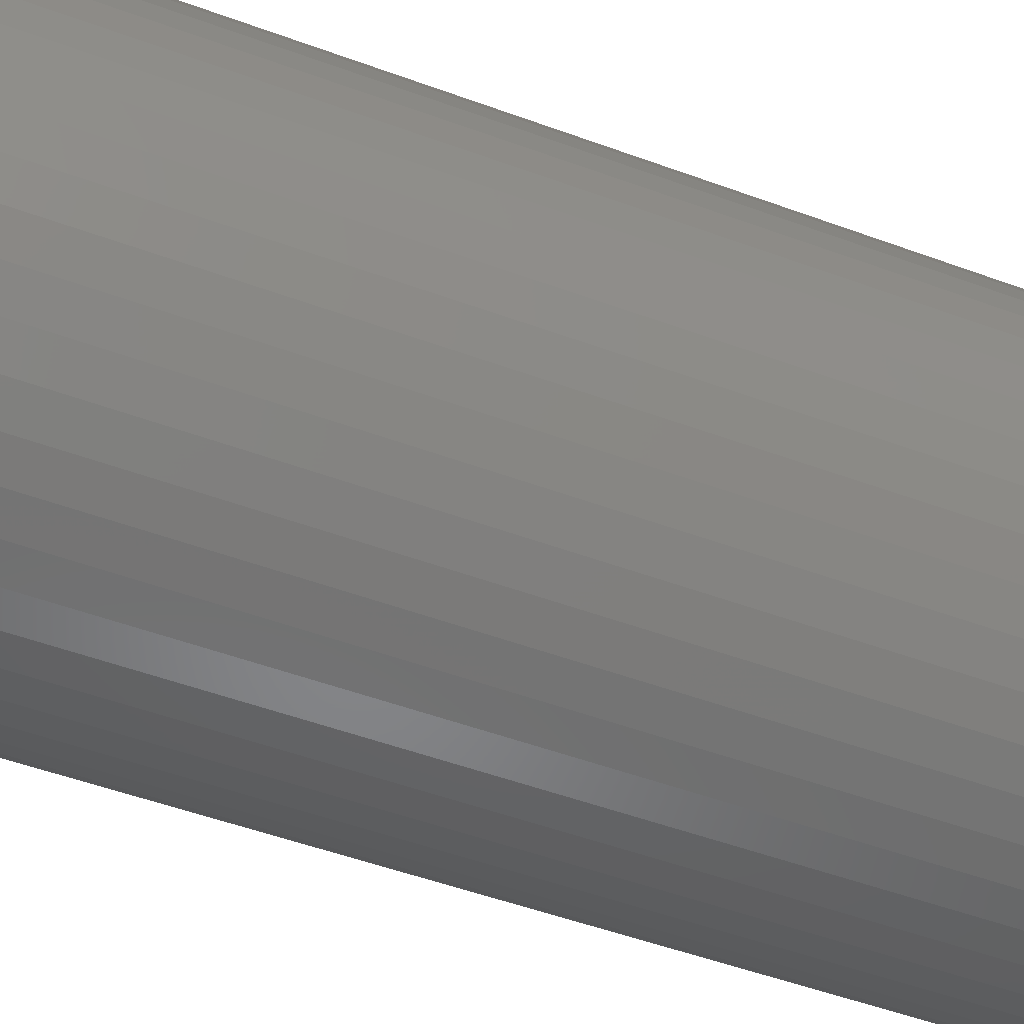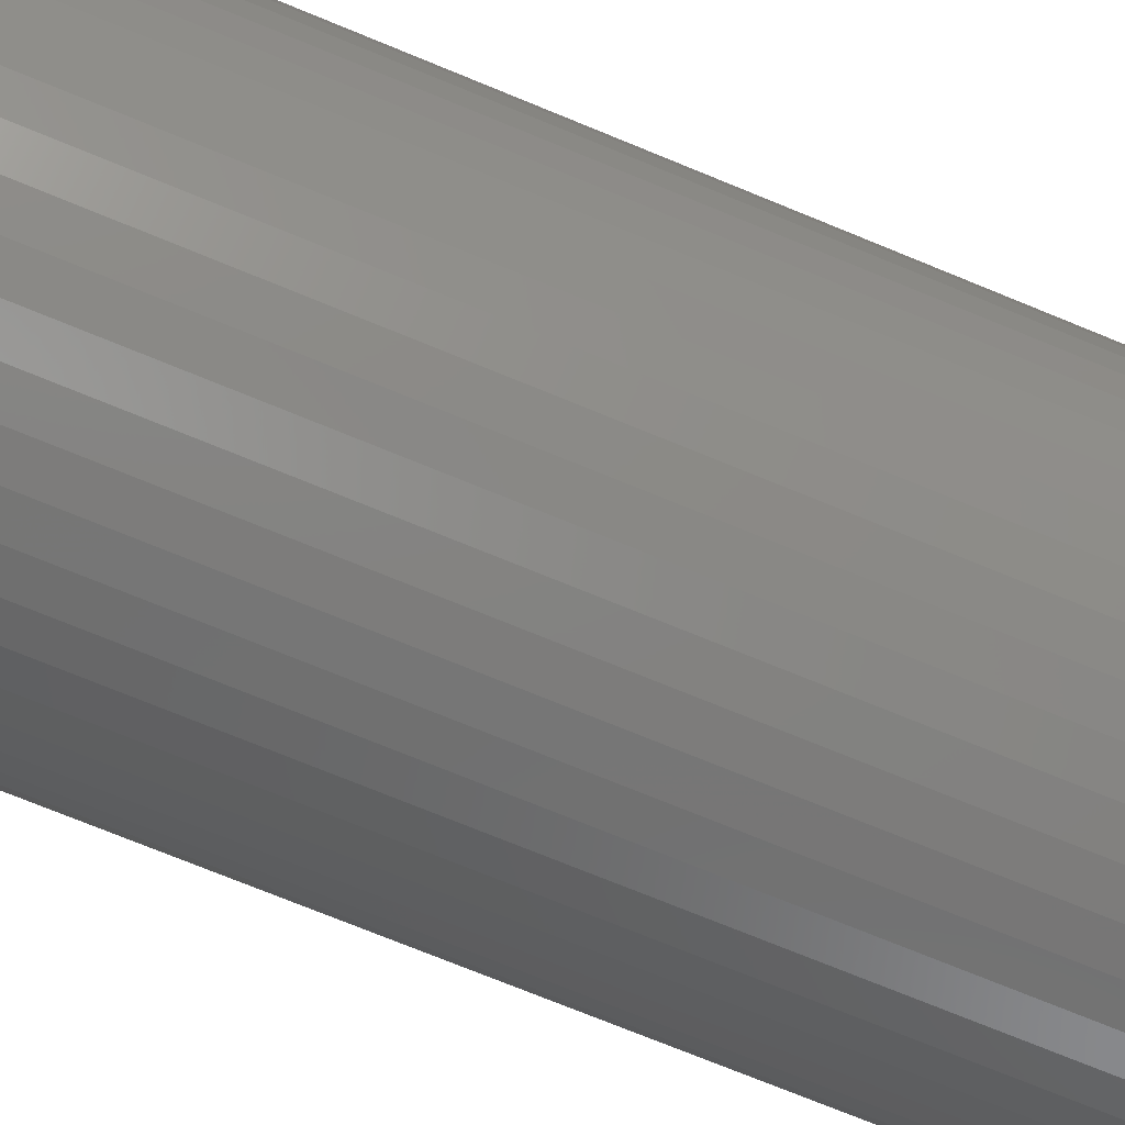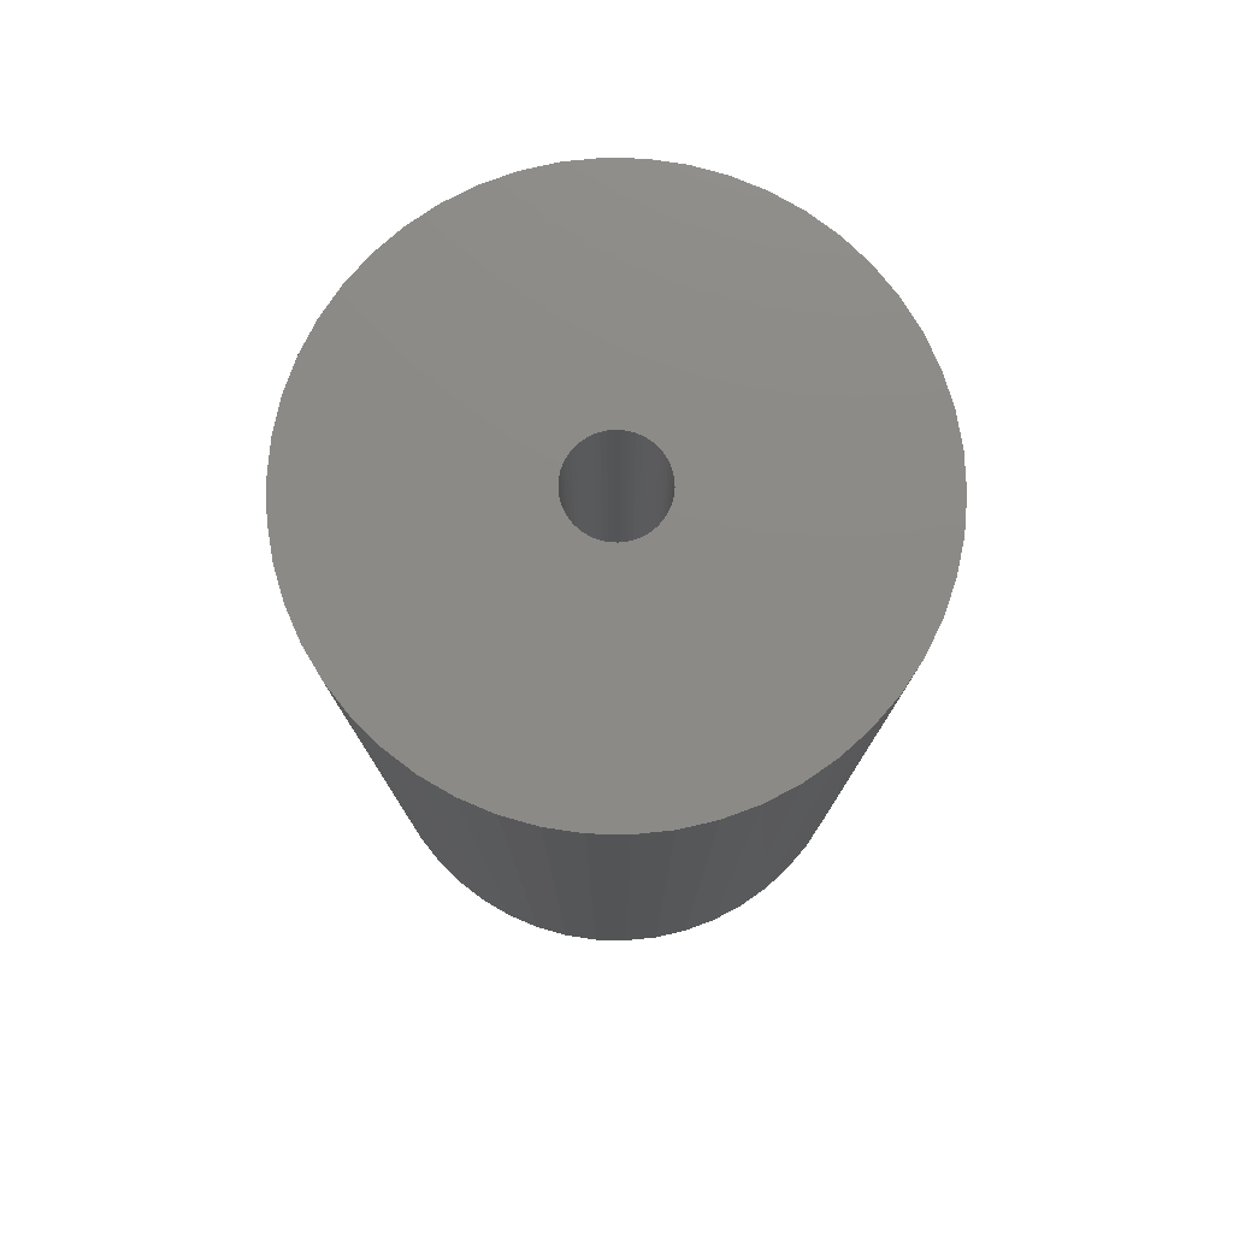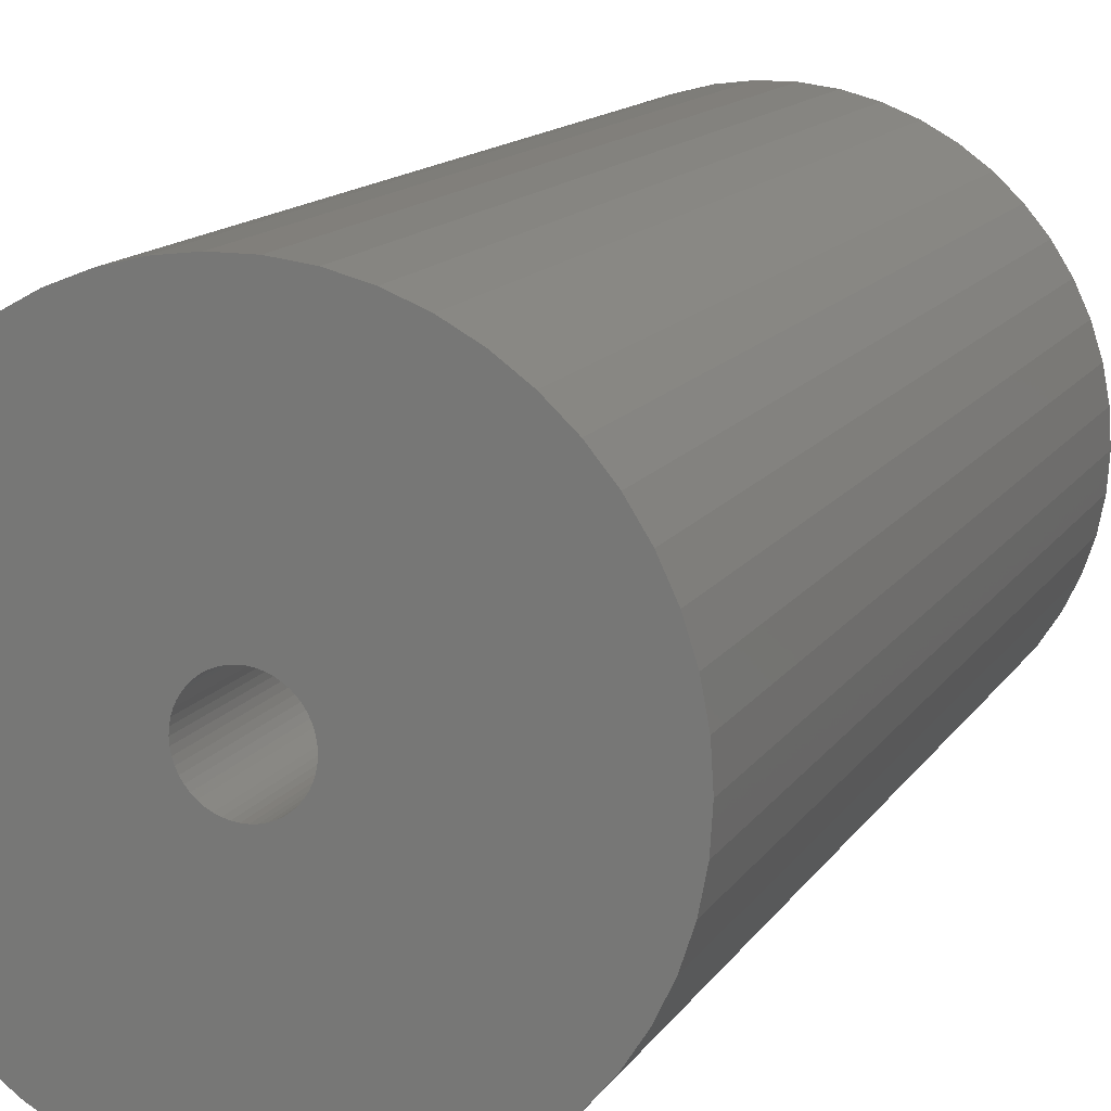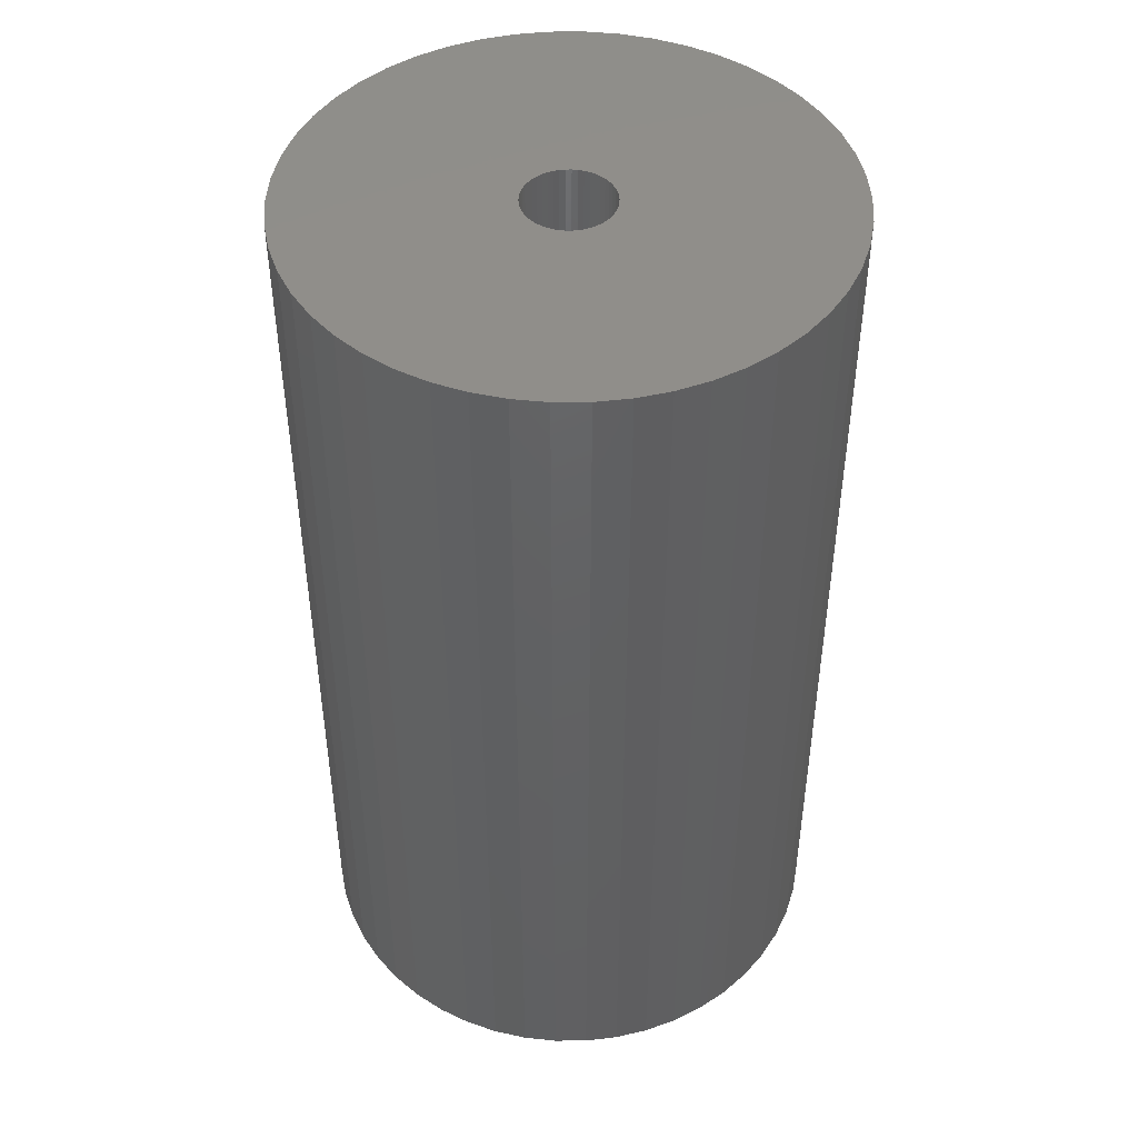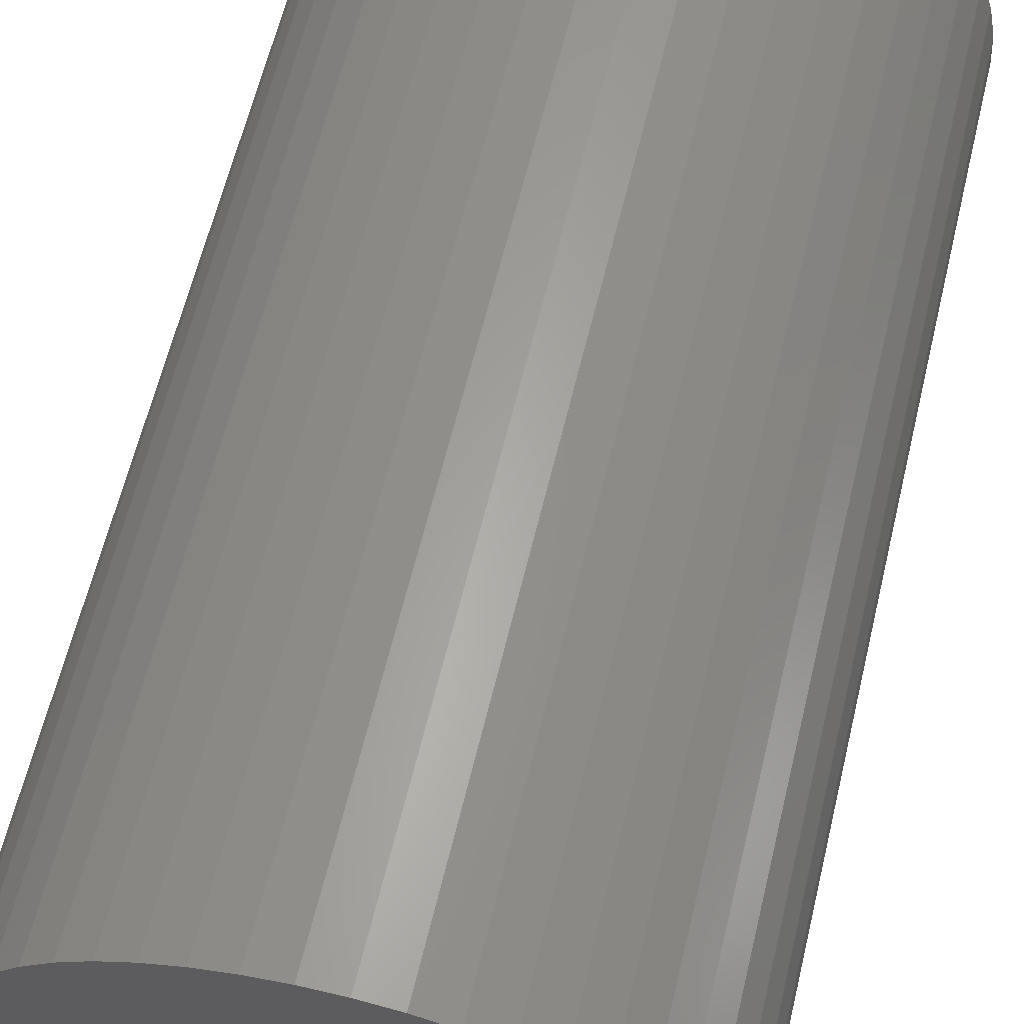
<metadata>
{"format":"stl","ext":"stl","renderer":"f3d","projection":"perspective","resolution":1024,"background":"white","views":[{"elev":-52.9,"azim":68.6,"up":"+Y"},{"elev":-75.9,"azim":-112.1,"up":"+Y"},{"elev":77.7,"azim":152.5,"up":"+Z"},{"elev":13.5,"azim":21.1,"up":"+Y"},{"elev":46.0,"azim":-7.6,"up":"+Z"},{"elev":62.0,"azim":-166.5,"up":"+Y"}]}
</metadata>
<code>
# stl→obj: 200 verts, 400 faces
v 6 0 10.5
v 5.953 0.752 -10.5
v 5.953 0.752 10.5
v 6 0 -10.5
v -6 0 -10.5
v -5.953 0.752 10.5
v -5.953 0.752 -10.5
v -6 0 10.5
v 0.3767 5.988 -10.5
v -0.3767 5.988 10.5
v 0.3767 5.988 10.5
v -0.3767 5.988 -10.5
v 4.374 4.107 -10.5
v 3.825 4.623 10.5
v 4.374 4.107 10.5
v 3.825 4.623 -10.5
v -3.825 4.623 -10.5
v -4.374 4.107 10.5
v -3.825 4.623 10.5
v -4.374 4.107 -10.5
v -1.854 5.706 -10.5
v -2.555 5.429 10.5
v -1.854 5.706 10.5
v -2.555 5.429 -10.5
v 5.579 2.209 10.5
v 5.258 2.891 -10.5
v 5.258 2.891 10.5
v 5.579 2.209 -10.5
v 5.811 1.492 -10.5
v 5.811 1.492 10.5
v 2.555 5.429 -10.5
v 1.854 5.706 10.5
v 2.555 5.429 10.5
v 1.854 5.706 -10.5
v 1.124 5.894 10.5
v 1.124 5.894 -10.5
v 3.215 5.066 10.5
v 3.215 5.066 -10.5
v -5.579 2.209 -10.5
v -5.258 2.891 10.5
v -5.258 2.891 -10.5
v -5.579 2.209 10.5
v -4.854 3.527 10.5
v -4.854 3.527 -10.5
v -5.811 1.492 -10.5
v -5.811 1.492 10.5
v -3.215 5.066 -10.5
v -3.215 5.066 10.5
v -1.124 5.894 10.5
v -1.124 5.894 -10.5
v 5.953 -0.752 10.5
v 5.953 -0.752 -10.5
v -1.854 -5.706 -10.5
v -1.124 -5.894 10.5
v -1.854 -5.706 10.5
v -1.124 -5.894 -10.5
v 0.3767 -5.988 -10.5
v 1.124 -5.894 10.5
v 0.3767 -5.988 10.5
v 1.124 -5.894 -10.5
v 4.854 3.527 10.5
v 4.854 3.527 -10.5
v 5.579 -2.209 10.5
v 5.811 -1.492 -10.5
v 5.811 -1.492 10.5
v 5.579 -2.209 -10.5
v -0.3767 -5.988 10.5
v -0.3767 -5.988 -10.5
v -5.258 -2.891 -10.5
v -5.579 -2.209 10.5
v -5.579 -2.209 -10.5
v -5.258 -2.891 10.5
v -5.811 -1.492 10.5
v -5.811 -1.492 -10.5
v 1.854 -5.706 -10.5
v 2.555 -5.429 10.5
v 1.854 -5.706 10.5
v 2.555 -5.429 -10.5
v 1 0 10.5
v 0.9921 0.1253 10.5
v 0.9686 0.2487 10.5
v 0.9921 -0.1253 10.5
v 0.9298 0.3681 10.5
v 0.8763 0.4818 10.5
v 0.9686 -0.2487 10.5
v 0.809 0.5878 10.5
v 0.729 0.6845 10.5
v 0.9298 -0.3681 10.5
v 0.6374 0.7705 10.5
v 5.258 -2.891 10.5
v 0.5358 0.8443 10.5
v 0.8763 -0.4818 10.5
v 0.4258 0.9048 10.5
v 4.854 -3.527 10.5
v 0.309 0.9511 10.5
v 0.809 -0.5878 10.5
v 4.374 -4.107 10.5
v 0.1874 0.9823 10.5
v 0.06279 0.998 10.5
v -0.06279 0.998 10.5
v -0.1874 0.9823 10.5
v -0.309 0.9511 10.5
v -0.4258 0.9048 10.5
v -0.5358 0.8443 10.5
v -0.6374 0.7705 10.5
v -0.729 0.6845 10.5
v -0.809 0.5878 10.5
v 0.729 -0.6845 10.5
v 3.825 -4.623 10.5
v 0.6374 -0.7705 10.5
v 3.215 -5.066 10.5
v 0.5358 -0.8443 10.5
v 0.4258 -0.9048 10.5
v 0.309 -0.9511 10.5
v 0.1874 -0.9823 10.5
v 0.06279 -0.998 10.5
v -0.06279 -0.998 10.5
v -0.1874 -0.9823 10.5
v -0.309 -0.9511 10.5
v -0.4258 -0.9048 10.5
v -2.555 -5.429 10.5
v -0.5358 -0.8443 10.5
v -3.215 -5.066 10.5
v -0.6374 -0.7705 10.5
v -3.825 -4.623 10.5
v -0.729 -0.6845 10.5
v -4.374 -4.107 10.5
v -0.809 -0.5878 10.5
v -4.854 -3.527 10.5
v -0.8763 -0.4818 10.5
v -0.9298 -0.3681 10.5
v -0.9686 -0.2487 10.5
v -0.9921 -0.1253 10.5
v -5.953 -0.752 10.5
v -1 0 10.5
v -0.8763 0.4818 10.5
v -0.9298 0.3681 10.5
v -0.9686 0.2487 10.5
v -0.9921 0.1253 10.5
v 3.215 -5.066 -10.5
v 3.825 -4.623 -10.5
v 4.374 -4.107 -10.5
v 5.258 -2.891 -10.5
v 4.854 -3.527 -10.5
v -2.555 -5.429 -10.5
v -5.953 -0.752 -10.5
v -4.374 -4.107 -10.5
v -3.825 -4.623 -10.5
v -4.854 -3.527 -10.5
v 1 0 -10.5
v 0.9921 -0.1253 -10.5
v 0.9686 -0.2487 -10.5
v 0.9921 0.1253 -10.5
v 0.9298 -0.3681 -10.5
v 0.8763 -0.4818 -10.5
v 0.9686 0.2487 -10.5
v 0.809 -0.5878 -10.5
v 0.729 -0.6845 -10.5
v 0.9298 0.3681 -10.5
v 0.6374 -0.7705 -10.5
v 0.5358 -0.8443 -10.5
v 0.8763 0.4818 -10.5
v 0.4258 -0.9048 -10.5
v 0.309 -0.9511 -10.5
v 0.809 0.5878 -10.5
v 0.1874 -0.9823 -10.5
v 0.06279 -0.998 -10.5
v -0.06279 -0.998 -10.5
v -0.1874 -0.9823 -10.5
v -0.309 -0.9511 -10.5
v -0.4258 -0.9048 -10.5
v -0.5358 -0.8443 -10.5
v -3.215 -5.066 -10.5
v -0.6374 -0.7705 -10.5
v -0.729 -0.6845 -10.5
v -0.809 -0.5878 -10.5
v 0.729 0.6845 -10.5
v 0.6374 0.7705 -10.5
v 0.5358 0.8443 -10.5
v 0.4258 0.9048 -10.5
v 0.309 0.9511 -10.5
v 0.1874 0.9823 -10.5
v 0.06279 0.998 -10.5
v -0.06279 0.998 -10.5
v -0.1874 0.9823 -10.5
v -0.309 0.9511 -10.5
v -0.4258 0.9048 -10.5
v -0.5358 0.8443 -10.5
v -0.6374 0.7705 -10.5
v -0.729 0.6845 -10.5
v -0.809 0.5878 -10.5
v -0.8763 0.4818 -10.5
v -0.9298 0.3681 -10.5
v -0.9686 0.2487 -10.5
v -0.9921 0.1253 -10.5
v -1 0 -10.5
v -0.8763 -0.4818 -10.5
v -0.9298 -0.3681 -10.5
v -0.9686 -0.2487 -10.5
v -0.9921 -0.1253 -10.5
f 1 2 3
f 2 1 4
f 5 6 7
f 6 5 8
f 9 10 11
f 10 9 12
f 13 14 15
f 14 13 16
f 17 18 19
f 18 17 20
f 21 22 23
f 22 21 24
f 25 26 27
f 26 25 28
f 3 29 30
f 29 3 2
f 31 32 33
f 32 31 34
f 34 35 32
f 35 34 36
f 16 37 14
f 37 16 38
f 39 40 41
f 40 39 42
f 41 43 44
f 43 41 40
f 45 42 39
f 42 45 46
f 47 19 48
f 19 47 17
f 12 49 10
f 49 12 50
f 51 4 1
f 4 51 52
f 53 54 55
f 54 53 56
f 57 58 59
f 58 57 60
f 30 28 25
f 28 30 29
f 61 13 15
f 13 61 62
f 27 62 61
f 62 27 26
f 36 11 35
f 11 36 9
f 38 33 37
f 33 38 31
f 63 64 65
f 64 63 66
f 65 52 51
f 52 65 64
f 56 67 54
f 67 56 68
f 69 70 71
f 70 69 72
f 71 73 74
f 73 71 70
f 75 76 77
f 76 75 78
f 60 77 58
f 77 60 75
f 44 18 20
f 18 44 43
f 79 1 3
f 80 3 30
f 1 79 51
f 81 30 25
f 82 51 79
f 83 25 27
f 51 82 65
f 84 27 61
f 85 65 82
f 86 61 15
f 65 85 63
f 87 15 14
f 88 63 85
f 89 14 37
f 63 88 90
f 91 37 33
f 92 90 88
f 93 33 32
f 90 92 94
f 95 32 35
f 96 94 92
f 94 96 97
f 3 80 79
f 30 81 80
f 25 83 81
f 27 84 83
f 61 86 84
f 15 87 86
f 14 89 87
f 37 91 89
f 33 93 91
f 98 35 11
f 32 95 93
f 35 98 95
f 11 99 98
f 11 100 99
f 10 100 11
f 100 10 101
f 49 101 10
f 101 49 102
f 23 102 49
f 102 23 103
f 22 103 23
f 103 22 104
f 48 104 22
f 104 48 105
f 19 105 48
f 105 19 106
f 106 18 107
f 18 106 19
f 108 97 96
f 97 108 109
f 110 109 108
f 109 110 111
f 112 111 110
f 111 112 76
f 113 76 112
f 76 113 77
f 114 77 113
f 77 114 58
f 115 58 114
f 58 115 59
f 116 59 115
f 117 59 116
f 67 117 118
f 54 118 119
f 117 67 59
f 55 119 120
f 121 120 122
f 123 122 124
f 125 124 126
f 127 126 128
f 129 128 130
f 72 130 131
f 70 131 132
f 73 132 133
f 118 54 67
f 134 133 135
f 43 107 18
f 107 43 136
f 119 55 54
f 40 136 43
f 120 121 55
f 136 40 137
f 122 123 121
f 42 137 40
f 124 125 123
f 137 42 138
f 126 127 125
f 46 138 42
f 128 129 127
f 138 46 139
f 130 72 129
f 6 139 46
f 131 70 72
f 139 6 135
f 132 73 70
f 8 135 6
f 133 134 73
f 135 8 134
f 7 46 45
f 46 7 6
f 24 48 22
f 48 24 47
f 50 23 49
f 23 50 21
f 78 111 76
f 111 78 140
f 141 97 109
f 97 141 142
f 90 66 63
f 66 90 143
f 97 144 94
f 144 97 142
f 145 55 121
f 55 145 53
f 146 8 5
f 8 146 134
f 140 109 111
f 109 140 141
f 94 143 90
f 143 94 144
f 68 59 67
f 59 68 57
f 147 125 127
f 125 147 148
f 147 129 149
f 129 147 127
f 149 72 69
f 72 149 129
f 150 4 52
f 151 52 64
f 4 150 2
f 152 64 66
f 153 2 150
f 154 66 143
f 2 153 29
f 155 143 144
f 156 29 153
f 157 144 142
f 29 156 28
f 158 142 141
f 159 28 156
f 160 141 140
f 28 159 26
f 161 140 78
f 162 26 159
f 163 78 75
f 26 162 62
f 164 75 60
f 165 62 162
f 62 165 13
f 52 151 150
f 64 152 151
f 66 154 152
f 143 155 154
f 144 157 155
f 142 158 157
f 141 160 158
f 140 161 160
f 78 163 161
f 166 60 57
f 75 164 163
f 60 166 164
f 57 167 166
f 57 168 167
f 68 168 57
f 168 68 169
f 56 169 68
f 169 56 170
f 53 170 56
f 170 53 171
f 145 171 53
f 171 145 172
f 173 172 145
f 172 173 174
f 148 174 173
f 174 148 175
f 175 147 176
f 147 175 148
f 177 13 165
f 13 177 16
f 178 16 177
f 16 178 38
f 179 38 178
f 38 179 31
f 180 31 179
f 31 180 34
f 181 34 180
f 34 181 36
f 182 36 181
f 36 182 9
f 183 9 182
f 184 9 183
f 12 184 185
f 50 185 186
f 184 12 9
f 21 186 187
f 24 187 188
f 47 188 189
f 17 189 190
f 20 190 191
f 44 191 192
f 41 192 193
f 39 193 194
f 45 194 195
f 185 50 12
f 7 195 196
f 149 176 147
f 176 149 197
f 186 21 50
f 69 197 149
f 187 24 21
f 197 69 198
f 188 47 24
f 71 198 69
f 189 17 47
f 198 71 199
f 190 20 17
f 74 199 71
f 191 44 20
f 199 74 200
f 192 41 44
f 146 200 74
f 193 39 41
f 200 146 196
f 194 45 39
f 5 196 146
f 195 7 45
f 196 5 7
f 74 134 146
f 134 74 73
f 173 121 123
f 121 173 145
f 148 123 125
f 123 148 173
f 138 193 137
f 193 138 194
f 162 86 165
f 86 162 84
f 181 93 95
f 93 181 180
f 187 102 103
f 102 187 186
f 137 192 136
f 192 137 193
f 152 82 151
f 82 152 85
f 178 87 89
f 87 178 177
f 184 99 100
f 99 184 183
f 179 89 91
f 89 179 178
f 107 190 106
f 190 107 191
f 188 103 104
f 103 188 187
f 186 101 102
f 101 186 185
f 150 80 153
f 80 150 79
f 174 126 124
f 126 174 175
f 130 198 131
f 198 130 197
f 161 113 112
f 113 161 163
f 165 87 177
f 87 165 86
f 182 95 98
f 95 182 181
f 183 98 99
f 98 183 182
f 180 91 93
f 91 180 179
f 135 195 139
f 195 135 196
f 136 191 107
f 191 136 192
f 185 100 101
f 100 185 184
f 189 104 105
f 104 189 188
f 190 105 106
f 105 190 189
f 151 79 150
f 79 151 82
f 158 96 157
f 96 158 108
f 128 197 130
f 197 128 176
f 166 116 115
f 116 166 167
f 160 112 110
f 112 160 161
f 159 84 162
f 84 159 83
f 156 83 159
f 83 156 81
f 153 81 156
f 81 153 80
f 139 194 138
f 194 139 195
f 155 88 154
f 88 155 92
f 154 85 152
f 85 154 88
f 157 92 155
f 92 157 96
f 170 120 119
f 120 170 171
f 167 117 116
f 117 167 168
f 133 196 135
f 196 133 200
f 131 199 132
f 199 131 198
f 126 176 128
f 176 126 175
f 163 114 113
f 114 163 164
f 164 115 114
f 115 164 166
f 169 119 118
f 119 169 170
f 171 122 120
f 122 171 172
f 132 200 133
f 200 132 199
f 158 110 108
f 110 158 160
f 168 118 117
f 118 168 169
f 172 124 122
f 124 172 174

</code>
